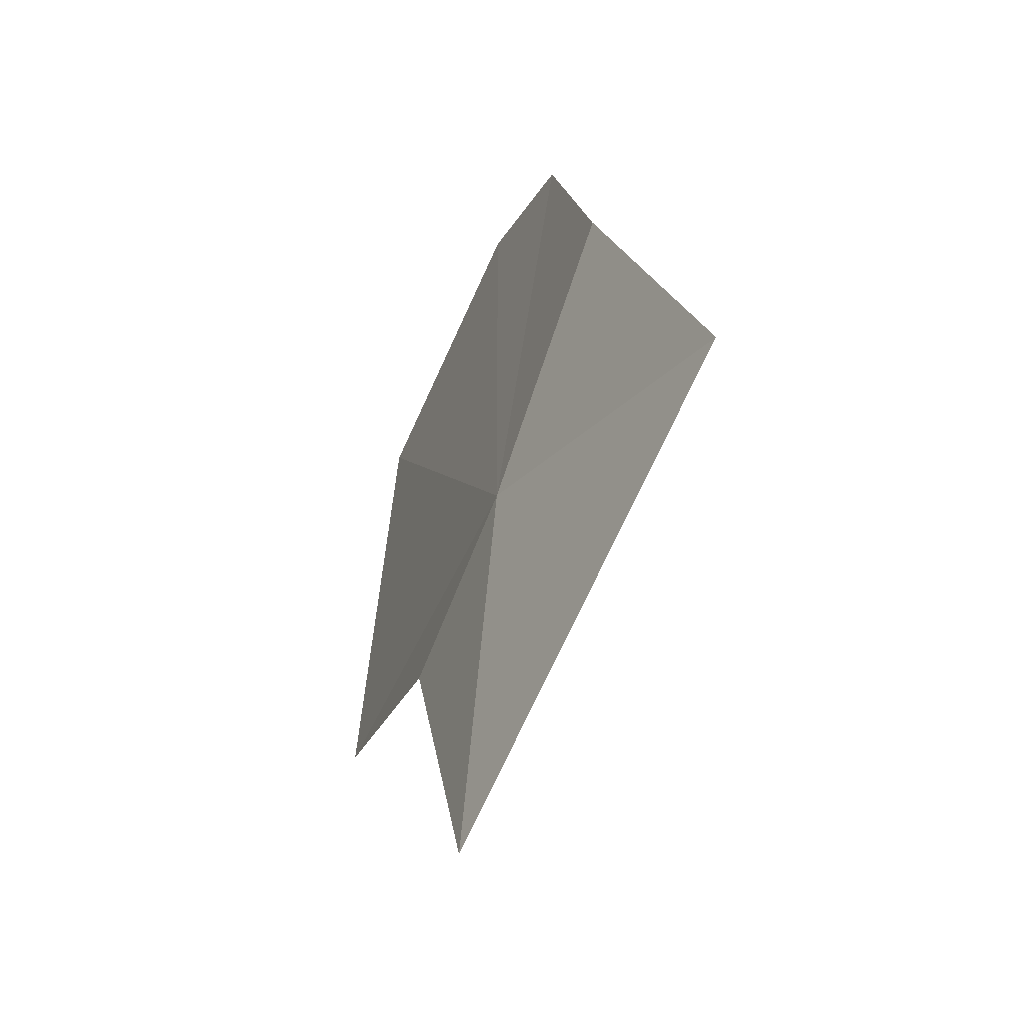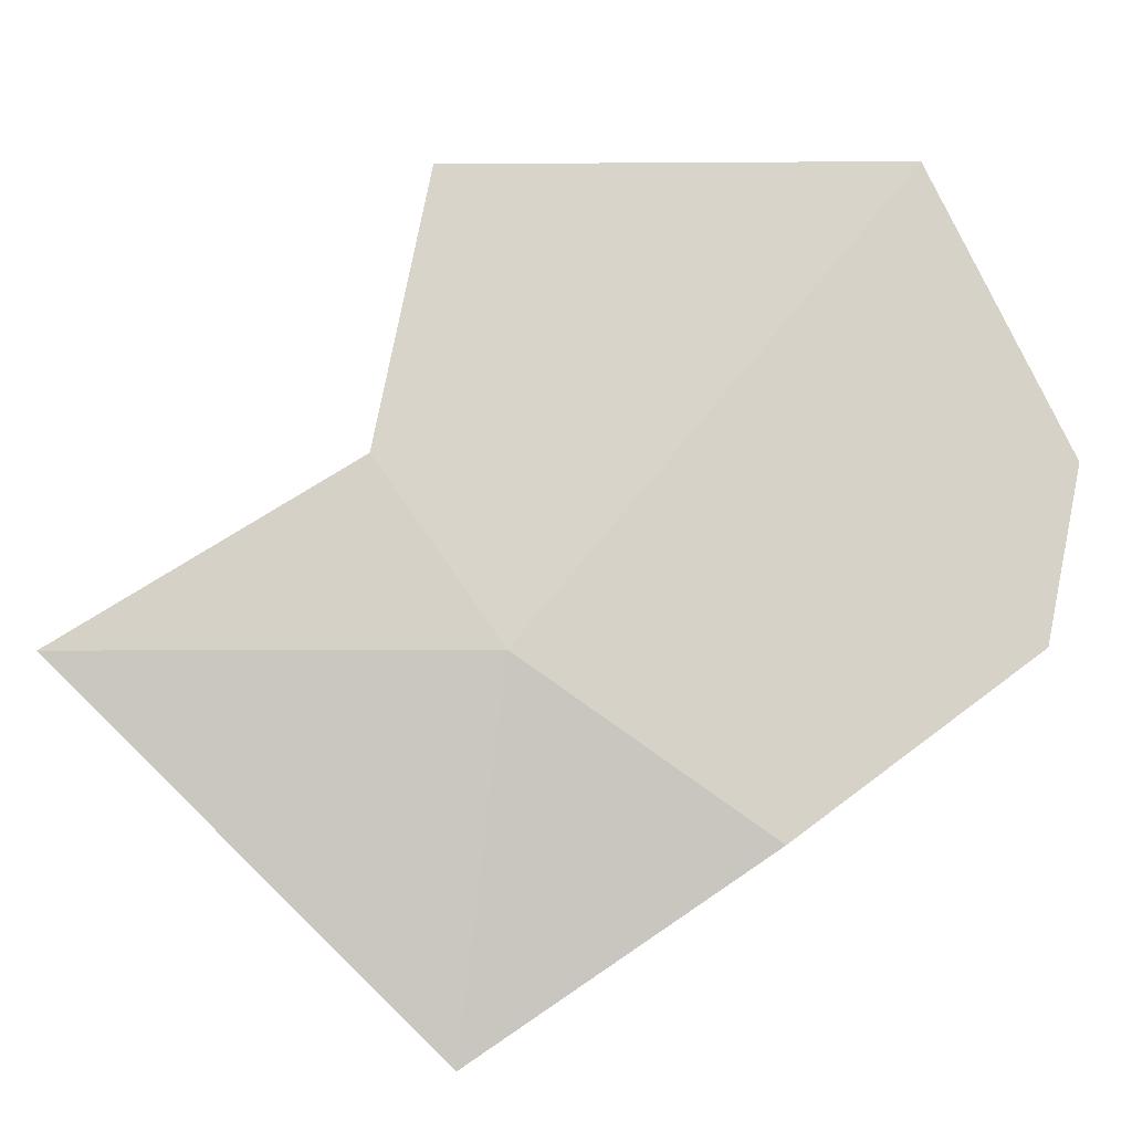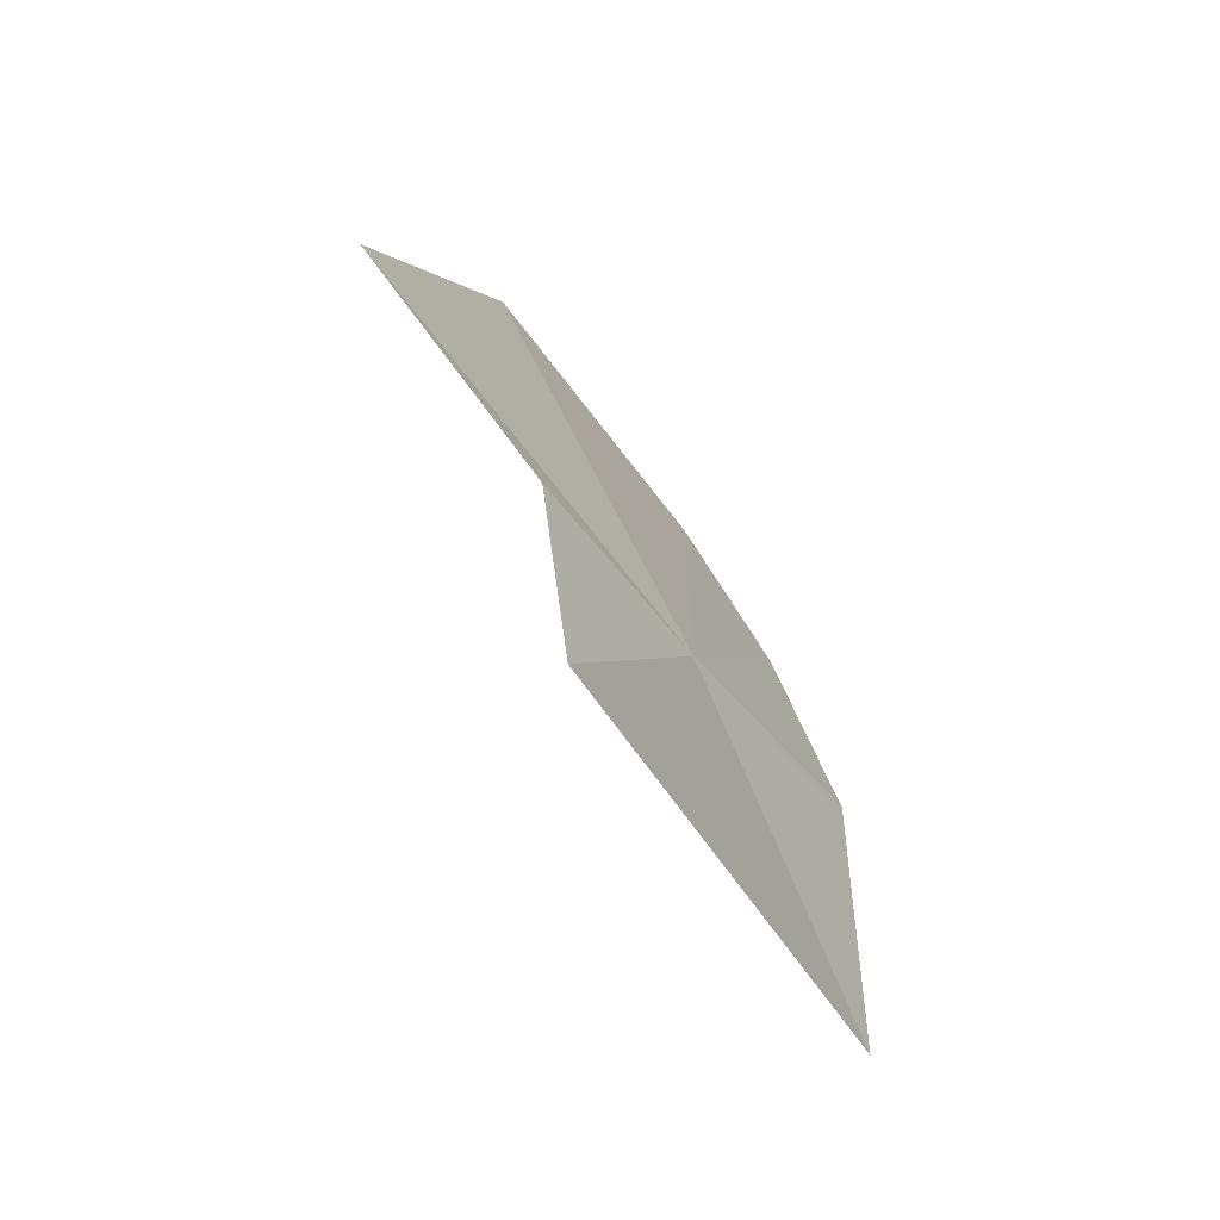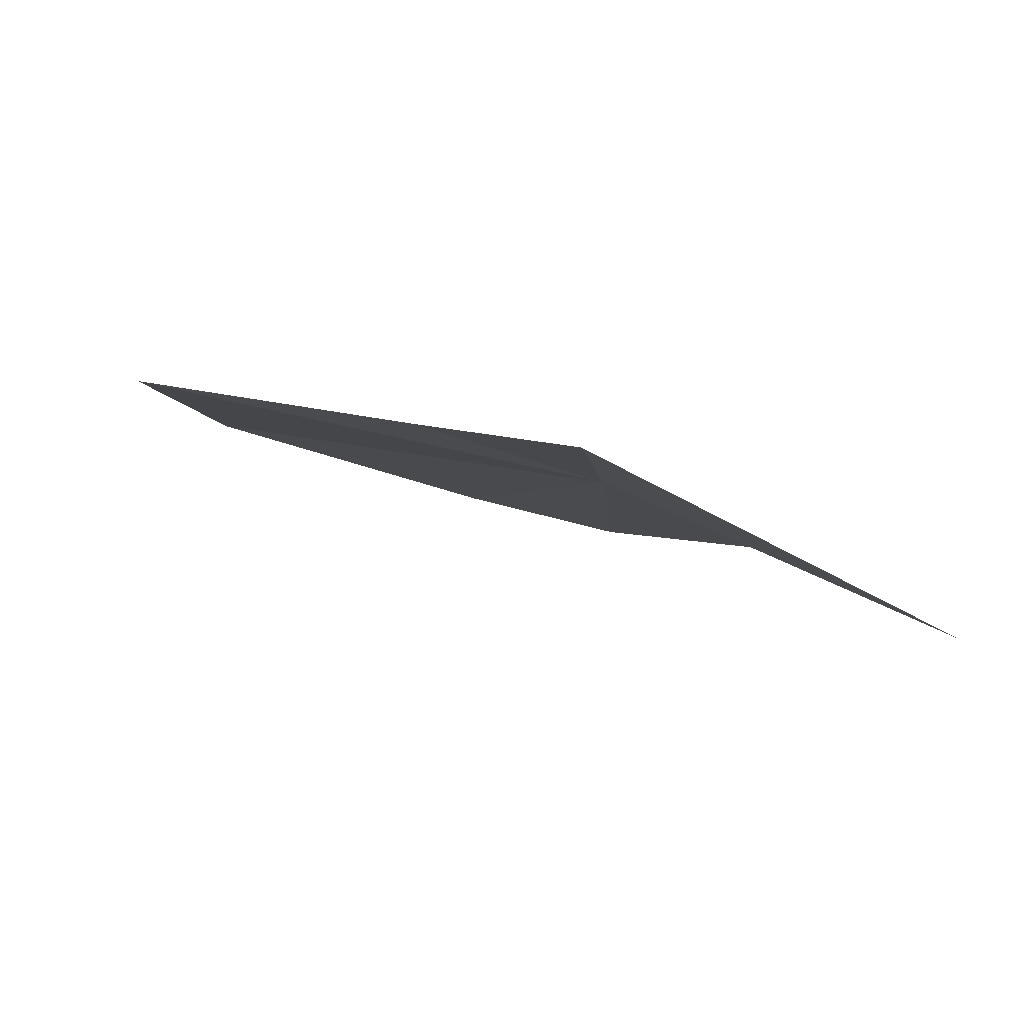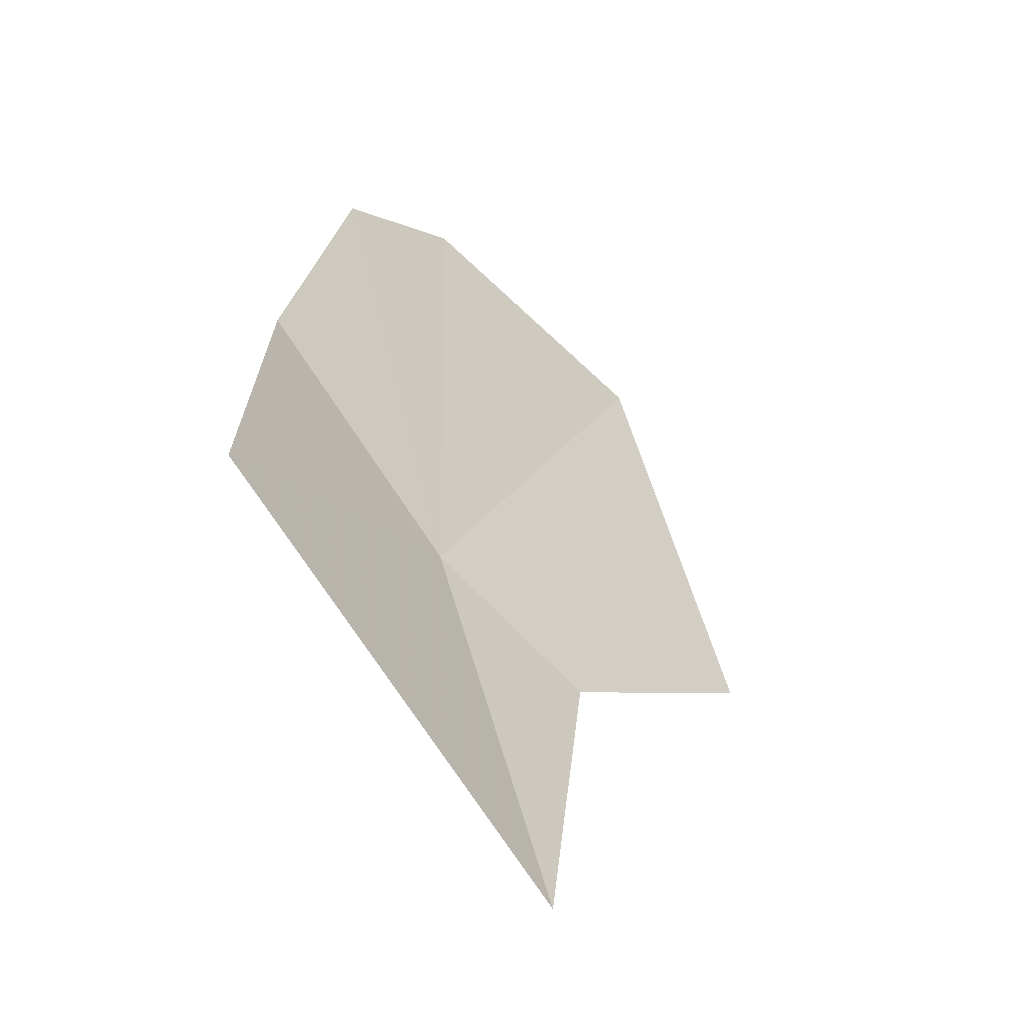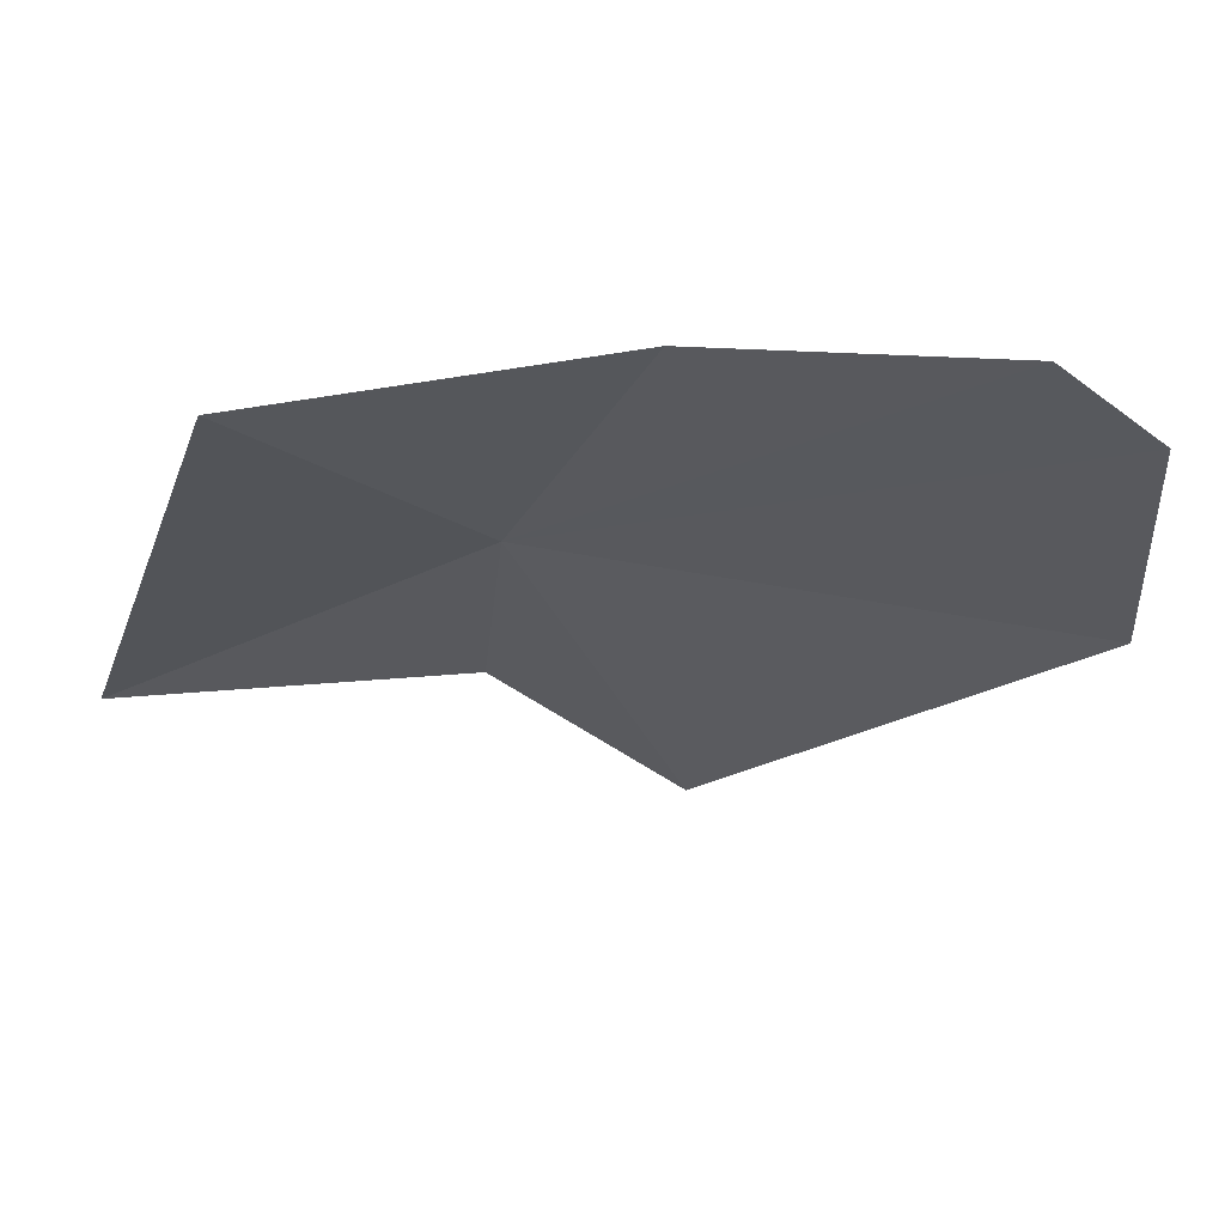
<metadata>
{"format":"obj","ext":"obj","renderer":"f3d","projection":"perspective","resolution":1024,"background":"white","views":[{"elev":-56.4,"azim":80.8,"up":"+Y"},{"elev":64.4,"azim":69.6,"up":"+Z"},{"elev":-76.7,"azim":-37.8,"up":"+Y"},{"elev":-1.7,"azim":-14.9,"up":"+Z"},{"elev":-46.6,"azim":148.9,"up":"+Y"},{"elev":-45.0,"azim":99.7,"up":"+Z"}]}
</metadata>
<code>
v 8.797 7.874 4.707
v 8.804 8.392 4.71
v 8.939 8.307 4.671
v 9.018 8.037 4.649
v 9.08 7.724 4.565
v 8.518 8.36 4.785
v 8.381 7.958 4.798
v 8.607 7.821 4.754
v 8.667 7.509 4.717
f 1 3 2
f 1 4 3
f 1 5 4
f 1 2 6
f 1 6 7
f 1 7 8
f 1 8 9
f 1 9 5

</code>
